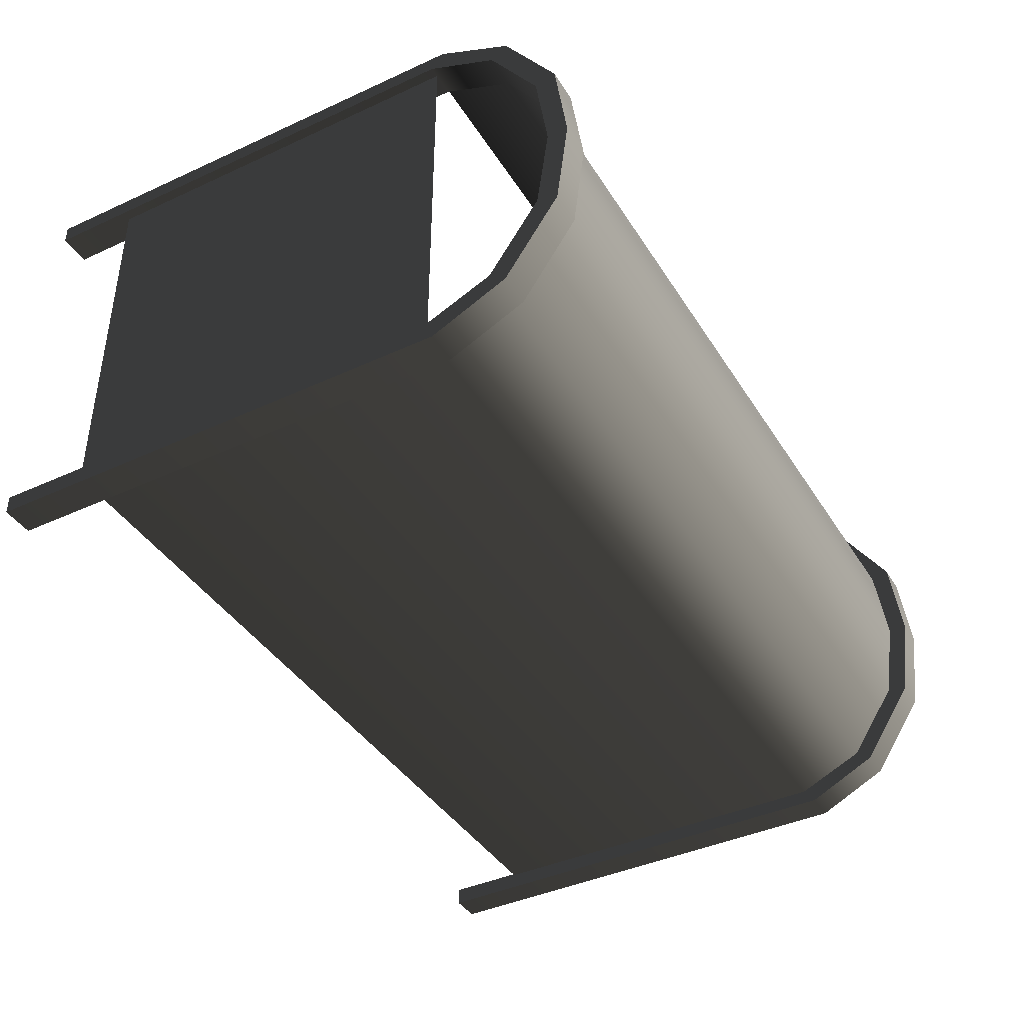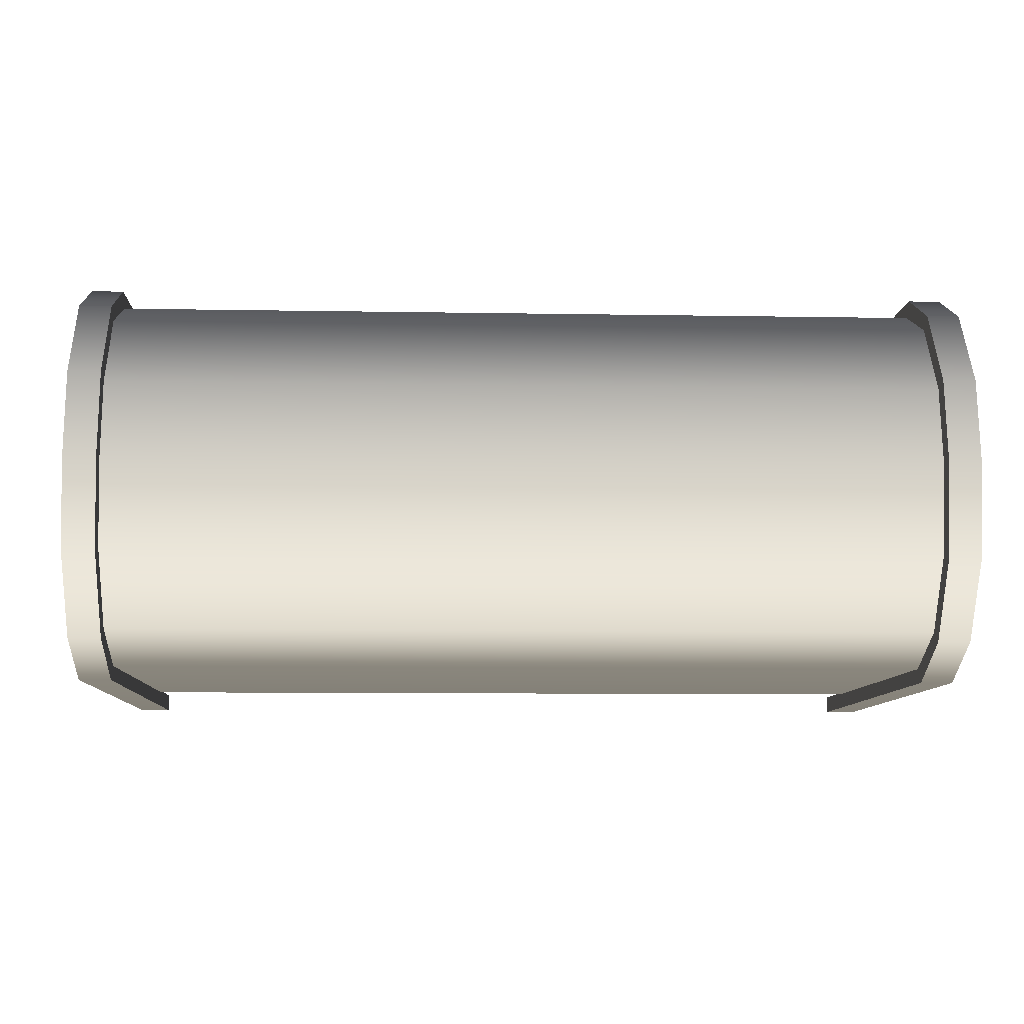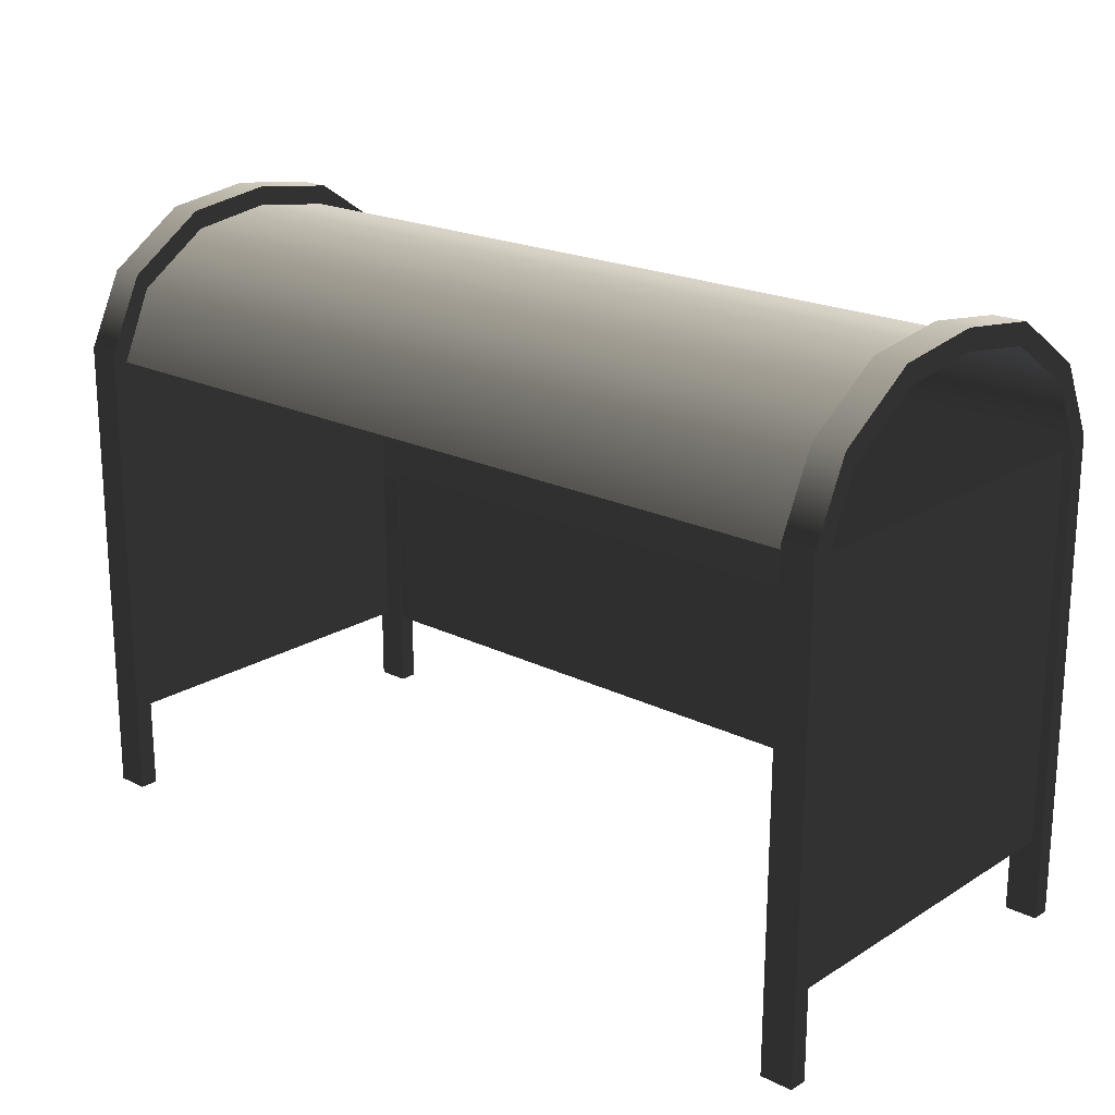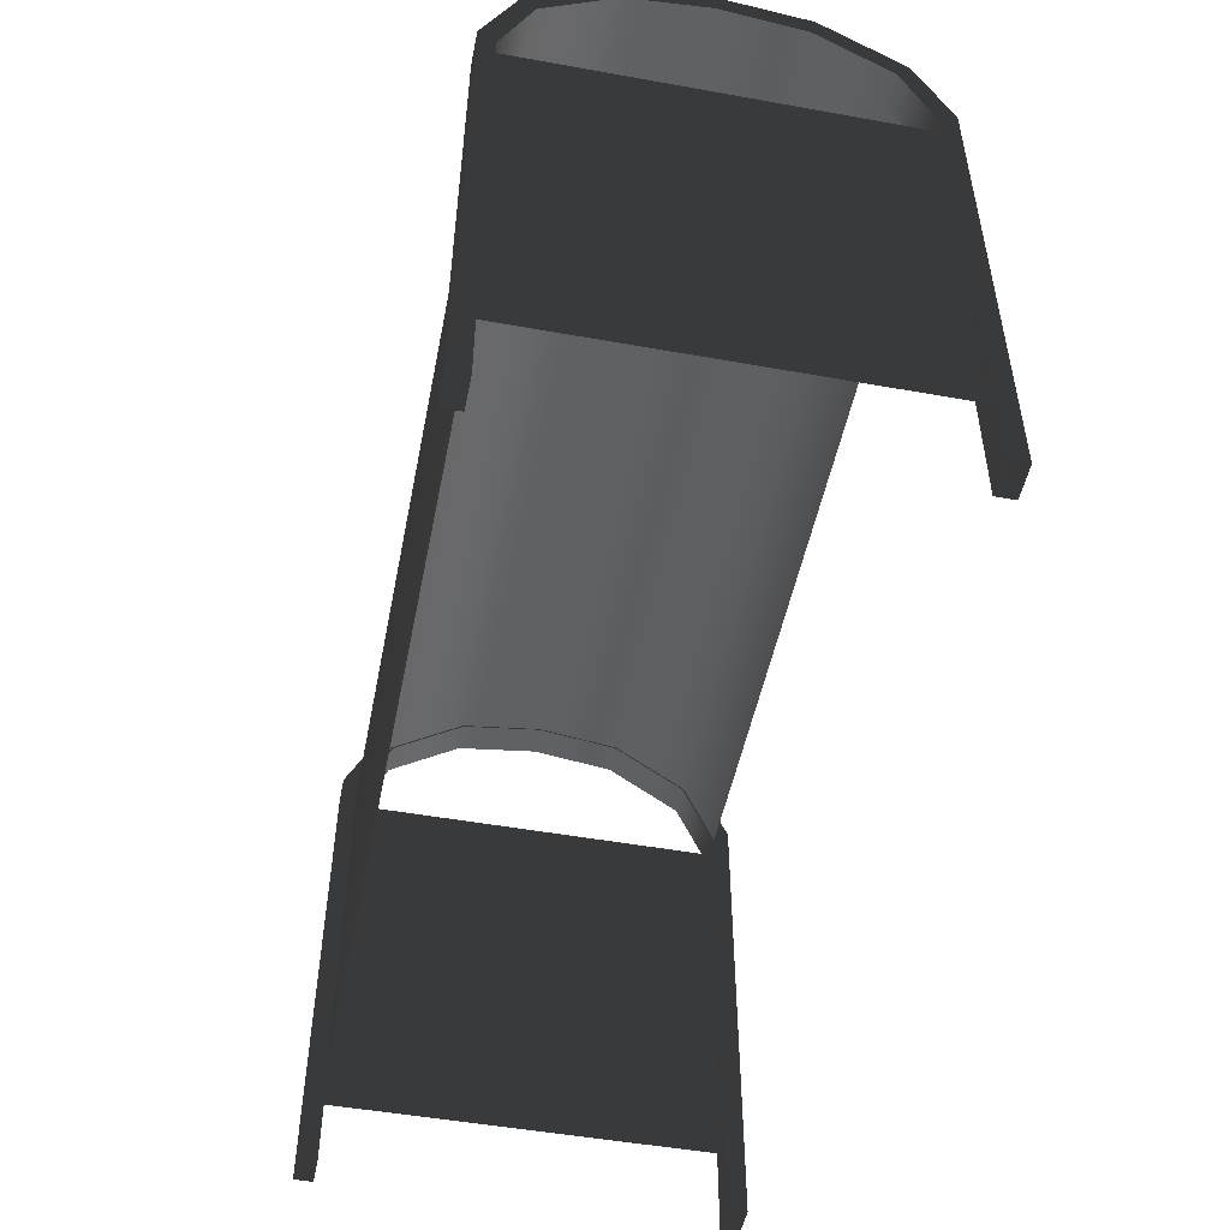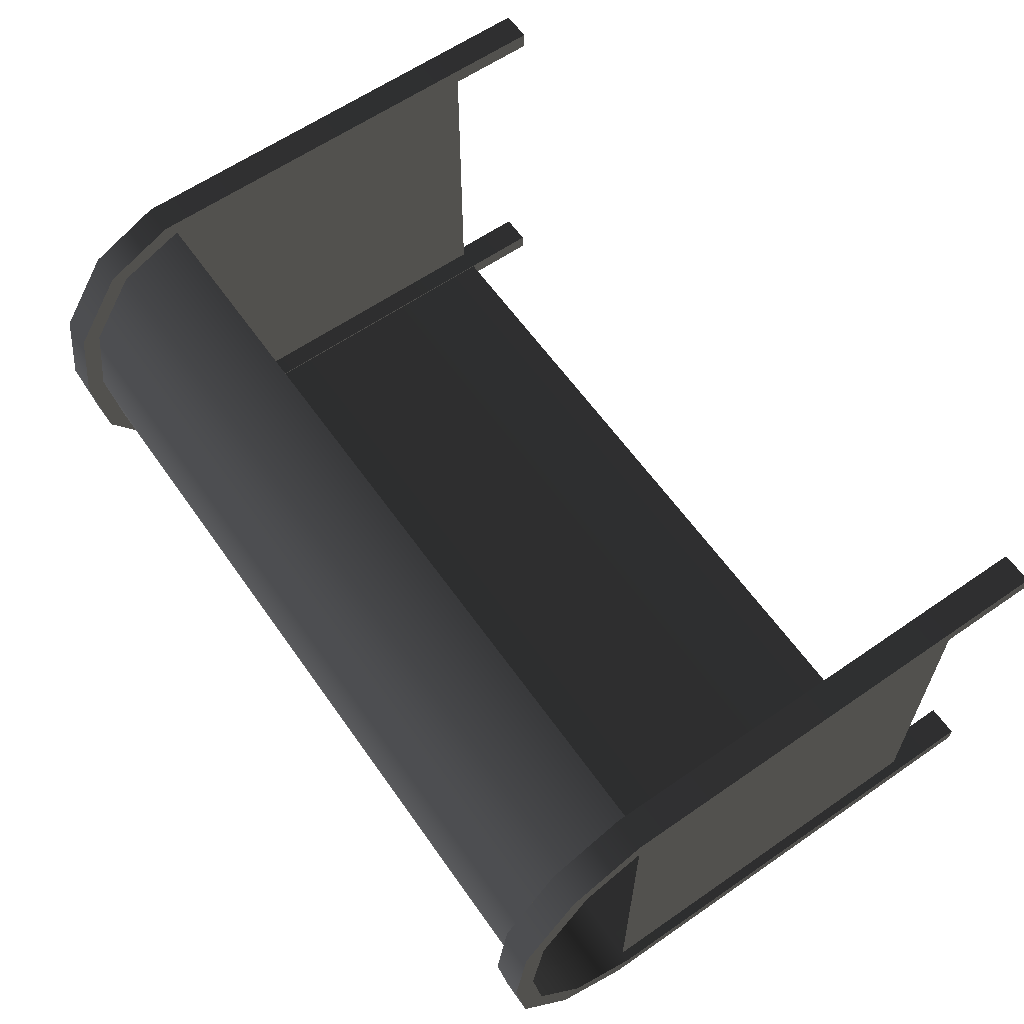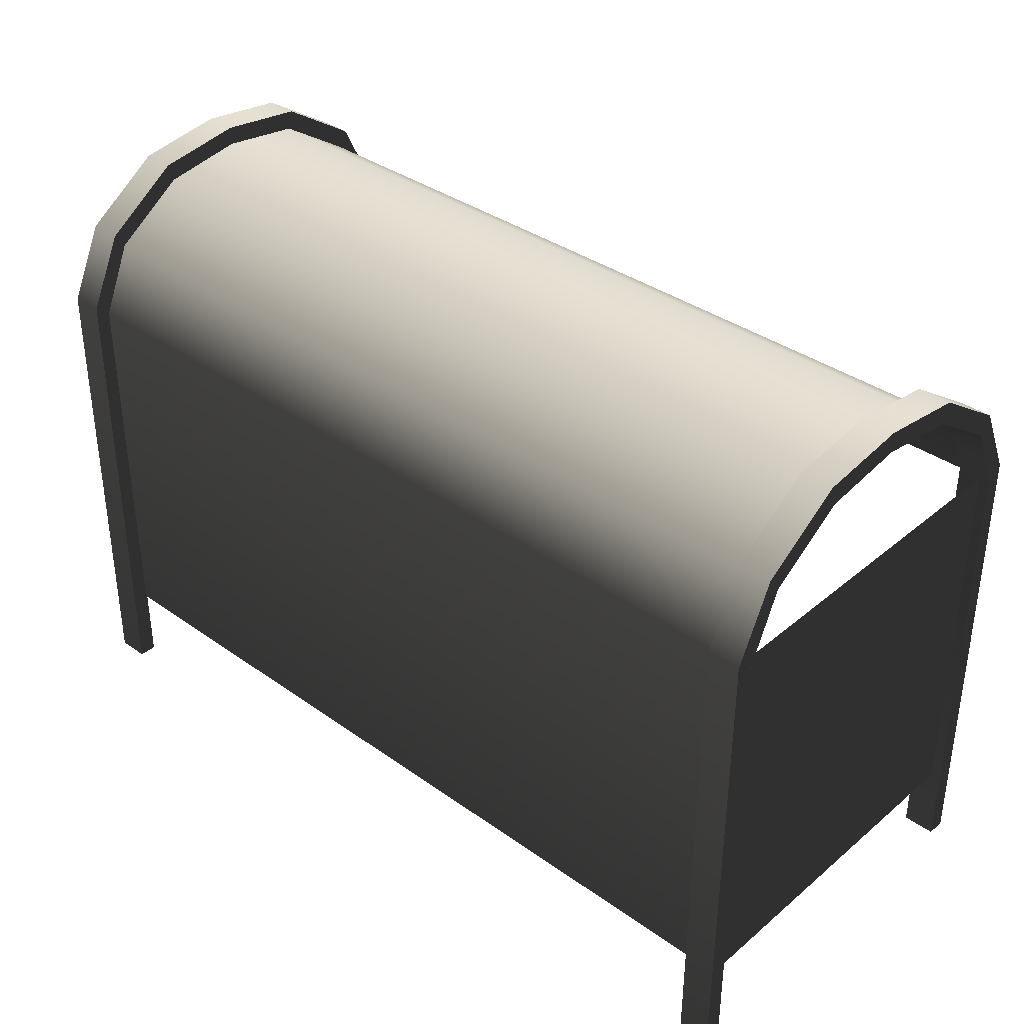
<metadata>
{"format":"obj","ext":"obj","renderer":"f3d","projection":"perspective","resolution":1024,"background":"white","views":[{"elev":-40.6,"azim":119.3,"up":"+Z"},{"elev":-9.1,"azim":177.3,"up":"+Z"},{"elev":20.4,"azim":41.9,"up":"+Y"},{"elev":-49.7,"azim":-101.2,"up":"+Y"},{"elev":61.4,"azim":-125.1,"up":"+Z"},{"elev":36.5,"azim":-137.3,"up":"+Y"}]}
</metadata>
<code>
v -2.258 2.98 0.481
v -2.435 2.98 0.481
v -2.435 3.044 -2.981e-16
v -2.258 3.044 -2.765e-16
v -2.435 2.692 0.9117
v -2.258 2.692 0.9117
v -2.435 2.291 1.104
v -2.258 2.291 1.104
v -2.258 -0.3207 1.114
v -2.435 -0.3207 1.114
v -2.258 2.87 0.4489
v -2.258 2.934 -2.765e-16
v -2.435 2.934 -2.981e-16
v -2.435 2.87 0.4489
v -2.435 2.604 0.8454
v -2.258 2.604 0.8454
v -2.435 2.225 1.014
v -2.258 2.225 1.014
v -2.258 -0.3207 1.014
v -2.435 -0.3207 1.014
v -2.258 2.87 0.4489
v -2.258 2.98 0.481
v -2.258 3.044 -2.765e-16
v -2.258 2.934 -2.765e-16
v -2.258 2.604 0.8454
v -2.258 2.692 0.9117
v -2.258 2.225 1.014
v -2.258 2.291 1.104
v -2.258 -0.3207 1.014
v -2.258 -0.3207 1.114
v -2.435 2.87 0.4489
v -2.435 2.98 0.481
v -2.435 2.692 0.9117
v -2.435 2.604 0.8454
v -2.435 2.291 1.104
v -2.435 2.225 1.014
v -2.435 -0.3207 1.114
v -2.435 -0.3207 1.014
v -2.435 3.044 -2.981e-16
v -2.435 2.934 -2.981e-16
v -2.258 2.98 -0.481
v -2.258 3.044 -2.765e-16
v -2.435 3.044 -2.981e-16
v -2.435 2.98 -0.481
v -2.435 2.692 -0.9117
v -2.258 2.692 -0.9117
v -2.435 2.291 -1.104
v -2.258 2.291 -1.104
v -2.258 -0.3207 -1.114
v -2.435 -0.3207 -1.114
v -2.258 2.87 -0.4489
v -2.435 2.87 -0.4489
v -2.435 2.934 -2.981e-16
v -2.258 2.934 -2.765e-16
v -2.435 2.604 -0.8454
v -2.258 2.604 -0.8454
v -2.435 2.225 -1.014
v -2.258 2.225 -1.014
v -2.258 -0.3207 -1.014
v -2.435 -0.3207 -1.014
v -2.258 2.87 -0.4489
v -2.258 2.934 -2.765e-16
v -2.258 3.044 -2.765e-16
v -2.258 2.98 -0.481
v -2.258 2.604 -0.8454
v -2.258 2.692 -0.9117
v -2.258 2.225 -1.014
v -2.258 2.291 -1.104
v -2.258 -0.3207 -1.014
v -2.258 -0.3207 -1.114
v -2.435 2.87 -0.4489
v -2.435 2.604 -0.8454
v -2.435 2.692 -0.9117
v -2.435 2.98 -0.481
v -2.435 2.291 -1.104
v -2.435 2.225 -1.014
v -2.435 -0.3207 -1.114
v -2.435 -0.3207 -1.014
v -2.435 3.044 -2.981e-16
v -2.435 2.934 -2.981e-16
v 2.258 2.98 0.481
v 2.258 3.044 2.765e-16
v 2.435 3.044 2.981e-16
v 2.435 2.98 0.481
v 2.435 2.692 0.9117
v 2.258 2.692 0.9117
v 2.435 2.291 1.104
v 2.258 2.291 1.104
v 2.258 -0.3207 1.114
v 2.435 -0.3207 1.114
v 2.258 2.87 0.4489
v 2.435 2.87 0.4489
v 2.435 2.934 2.981e-16
v 2.258 2.934 2.765e-16
v 2.435 2.604 0.8454
v 2.258 2.604 0.8454
v 2.435 2.225 1.014
v 2.258 2.225 1.014
v 2.258 -0.3207 1.014
v 2.435 -0.3207 1.014
v 2.258 2.87 0.4489
v 2.258 2.934 2.765e-16
v 2.258 3.044 2.765e-16
v 2.258 2.98 0.481
v 2.258 2.604 0.8454
v 2.258 2.692 0.9117
v 2.258 2.225 1.014
v 2.258 2.291 1.104
v 2.258 -0.3207 1.014
v 2.258 -0.3207 1.114
v 2.435 2.87 0.4489
v 2.435 2.604 0.8454
v 2.435 2.692 0.9117
v 2.435 2.98 0.481
v 2.435 2.291 1.104
v 2.435 2.225 1.014
v 2.435 -0.3207 1.114
v 2.435 -0.3207 1.014
v 2.435 3.044 2.981e-16
v 2.435 2.934 2.981e-16
v 2.258 2.98 -0.481
v 2.435 2.98 -0.481
v 2.435 3.044 2.981e-16
v 2.258 3.044 2.765e-16
v 2.435 2.692 -0.9117
v 2.258 2.692 -0.9117
v 2.435 2.291 -1.104
v 2.258 2.291 -1.104
v 2.258 -0.3207 -1.114
v 2.435 -0.3207 -1.114
v 2.258 2.87 -0.4489
v 2.258 2.934 2.765e-16
v 2.435 2.934 2.981e-16
v 2.435 2.87 -0.4489
v 2.435 2.604 -0.8454
v 2.258 2.604 -0.8454
v 2.435 2.225 -1.014
v 2.258 2.225 -1.014
v 2.258 -0.3207 -1.014
v 2.435 -0.3207 -1.014
v 2.258 2.87 -0.4489
v 2.258 2.98 -0.481
v 2.258 3.044 2.765e-16
v 2.258 2.934 2.765e-16
v 2.258 2.604 -0.8454
v 2.258 2.692 -0.9117
v 2.258 2.225 -1.014
v 2.258 2.291 -1.104
v 2.258 -0.3207 -1.014
v 2.258 -0.3207 -1.114
v 2.435 2.87 -0.4489
v 2.435 2.98 -0.481
v 2.435 2.692 -0.9117
v 2.435 2.604 -0.8454
v 2.435 2.291 -1.104
v 2.435 2.225 -1.014
v 2.435 -0.3207 -1.114
v 2.435 -0.3207 -1.014
v 2.435 3.044 2.981e-16
v 2.435 2.934 2.981e-16
v -2.38 0.1121 -1.022
v -2.38 2.227 -1.022
v -2.38 2.227 1.022
v -2.38 0.1121 1.022
v 1.251e-16 2.227 -1.022
v -2.38 2.227 -1.022
v -2.38 0.1121 -1.022
v 1.251e-16 0.1121 -1.022
v -5.538e-17 2.876 0.4522
v -2.38 2.876 0.4522
v -2.38 2.94 -2.915e-16
v 0 2.94 0
v -2.38 2.609 0.8516
v -1.043e-16 2.609 0.8516
v -2.38 2.227 1.022
v -1.251e-16 2.227 1.022
v 5.538e-17 2.876 -0.4522
v 0 2.94 0
v -2.38 2.94 -2.915e-16
v -2.38 2.876 -0.4522
v -2.38 2.609 -0.8516
v 1.043e-16 2.609 -0.8516
v -2.38 2.227 -1.022
v 1.251e-16 2.227 -1.022
v 2.38 0.1121 -1.022
v 2.38 0.1121 1.022
v 2.38 2.227 1.022
v 2.38 2.227 -1.022
v 1.251e-16 2.227 -1.022
v 1.251e-16 0.1121 -1.022
v 2.38 0.1121 -1.022
v 2.38 2.227 -1.022
v -5.538e-17 2.876 0.4522
v 0 2.94 0
v 2.38 2.94 2.915e-16
v 2.38 2.876 0.4522
v 2.38 2.609 0.8516
v -1.043e-16 2.609 0.8516
v 2.38 2.227 1.022
v -1.251e-16 2.227 1.022
v 5.538e-17 2.876 -0.4522
v 2.38 2.876 -0.4522
v 2.38 2.94 2.915e-16
v 0 2.94 0
v 2.38 2.609 -0.8516
v 1.043e-16 2.609 -0.8516
v 2.38 2.227 -1.022
v 1.251e-16 2.227 -1.022
v -2.38 0.1121 -1.022
v -2.38 0.1121 1.022
v -2.38 2.227 1.022
v -2.38 2.227 -1.022
v 1.251e-16 2.227 -1.022
v 1.251e-16 0.1121 -1.022
v -2.38 0.1121 -1.022
v -2.38 2.227 -1.022
v -5.538e-17 2.876 0.4522
v 0 2.94 0
v -2.38 2.94 -2.915e-16
v -2.38 2.876 0.4522
v -2.38 2.609 0.8516
v -1.043e-16 2.609 0.8516
v -2.38 2.227 1.022
v -1.251e-16 2.227 1.022
v 5.538e-17 2.876 -0.4522
v -2.38 2.876 -0.4522
v -2.38 2.94 -2.915e-16
v 0 2.94 0
v -2.38 2.609 -0.8516
v 1.043e-16 2.609 -0.8516
v -2.38 2.227 -1.022
v 1.251e-16 2.227 -1.022
v 2.38 0.1121 -1.022
v 2.38 2.227 -1.022
v 2.38 2.227 1.022
v 2.38 0.1121 1.022
v 1.251e-16 2.227 -1.022
v 2.38 2.227 -1.022
v 2.38 0.1121 -1.022
v 1.251e-16 0.1121 -1.022
v -5.538e-17 2.876 0.4522
v 2.38 2.876 0.4522
v 2.38 2.94 2.915e-16
v 0 2.94 0
v 2.38 2.609 0.8516
v -1.043e-16 2.609 0.8516
v 2.38 2.227 1.022
v -1.251e-16 2.227 1.022
v 5.538e-17 2.876 -0.4522
v 0 2.94 0
v 2.38 2.94 2.915e-16
v 2.38 2.876 -0.4522
v 2.38 2.609 -0.8516
v 1.043e-16 2.609 -0.8516
v 2.38 2.227 -1.022
v 1.251e-16 2.227 -1.022
g BusStop_(1)_2805_115
f 1 3 2
f 1 4 3
f 5 1 2
f 5 6 1
f 7 6 5
f 7 8 6
f 9 8 7
f 9 7 10
f 11 13 12
f 11 14 13
f 15 14 11
f 15 11 16
f 17 15 16
f 17 16 18
f 19 17 18
f 19 20 17
f 21 23 22
f 21 24 23
f 25 21 22
f 25 22 26
f 27 25 26
f 27 26 28
f 29 27 28
f 29 28 30
f 31 33 32
f 31 34 33
f 34 35 33
f 34 36 35
f 36 37 35
f 36 38 37
f 39 31 32
f 39 40 31
f 41 43 42
f 41 44 43
f 45 44 41
f 45 41 46
f 47 45 46
f 47 46 48
f 49 47 48
f 49 50 47
f 51 53 52
f 51 54 53
f 55 51 52
f 55 56 51
f 57 56 55
f 57 58 56
f 59 58 57
f 59 57 60
f 61 63 62
f 61 64 63
f 65 64 61
f 65 66 64
f 67 66 65
f 67 68 66
f 69 68 67
f 69 70 68
f 71 73 72
f 71 74 73
f 72 73 75
f 72 75 76
f 76 75 77
f 76 77 78
f 79 74 71
f 79 71 80
f 81 83 82
f 81 84 83
f 85 84 81
f 85 81 86
f 87 85 86
f 87 86 88
f 89 87 88
f 89 90 87
f 91 93 92
f 91 94 93
f 95 91 92
f 95 96 91
f 97 96 95
f 97 98 96
f 99 98 97
f 99 97 100
f 101 103 102
f 101 104 103
f 105 104 101
f 105 106 104
f 107 106 105
f 107 108 106
f 109 108 107
f 109 110 108
f 111 113 112
f 111 114 113
f 112 113 115
f 112 115 116
f 116 115 117
f 116 117 118
f 119 114 111
f 119 111 120
f 121 123 122
f 121 124 123
f 125 121 122
f 125 126 121
f 127 126 125
f 127 128 126
f 129 128 127
f 129 127 130
f 131 133 132
f 131 134 133
f 135 134 131
f 135 131 136
f 137 135 136
f 137 136 138
f 139 137 138
f 139 140 137
f 141 143 142
f 141 144 143
f 145 141 142
f 145 142 146
f 147 145 146
f 147 146 148
f 149 147 148
f 149 148 150
f 151 153 152
f 151 154 153
f 154 155 153
f 154 156 155
f 156 157 155
f 156 158 157
f 159 151 152
f 159 160 151
f 161 163 162
f 161 164 163
f 165 167 166
f 165 168 167
f 169 171 170
f 169 172 171
f 173 169 170
f 173 174 169
f 175 174 173
f 175 176 174
f 177 179 178
f 177 180 179
f 181 180 177
f 181 177 182
f 183 181 182
f 183 182 184
f 185 187 186
f 185 188 187
f 189 191 190
f 189 192 191
f 193 195 194
f 193 196 195
f 197 196 193
f 197 193 198
f 199 197 198
f 199 198 200
f 201 203 202
f 201 204 203
f 205 201 202
f 205 206 201
f 207 206 205
f 207 208 206
f 209 211 210
f 209 212 211
f 213 215 214
f 213 216 215
f 217 219 218
f 217 220 219
f 221 220 217
f 221 217 222
f 223 221 222
f 223 222 224
f 225 227 226
f 225 228 227
f 229 225 226
f 229 230 225
f 231 230 229
f 231 232 230
f 233 235 234
f 233 236 235
f 237 239 238
f 237 240 239
f 241 243 242
f 241 244 243
f 245 241 242
f 245 246 241
f 247 246 245
f 247 248 246
f 249 251 250
f 249 252 251
f 253 252 249
f 253 249 254
f 255 253 254
f 255 254 256

</code>
